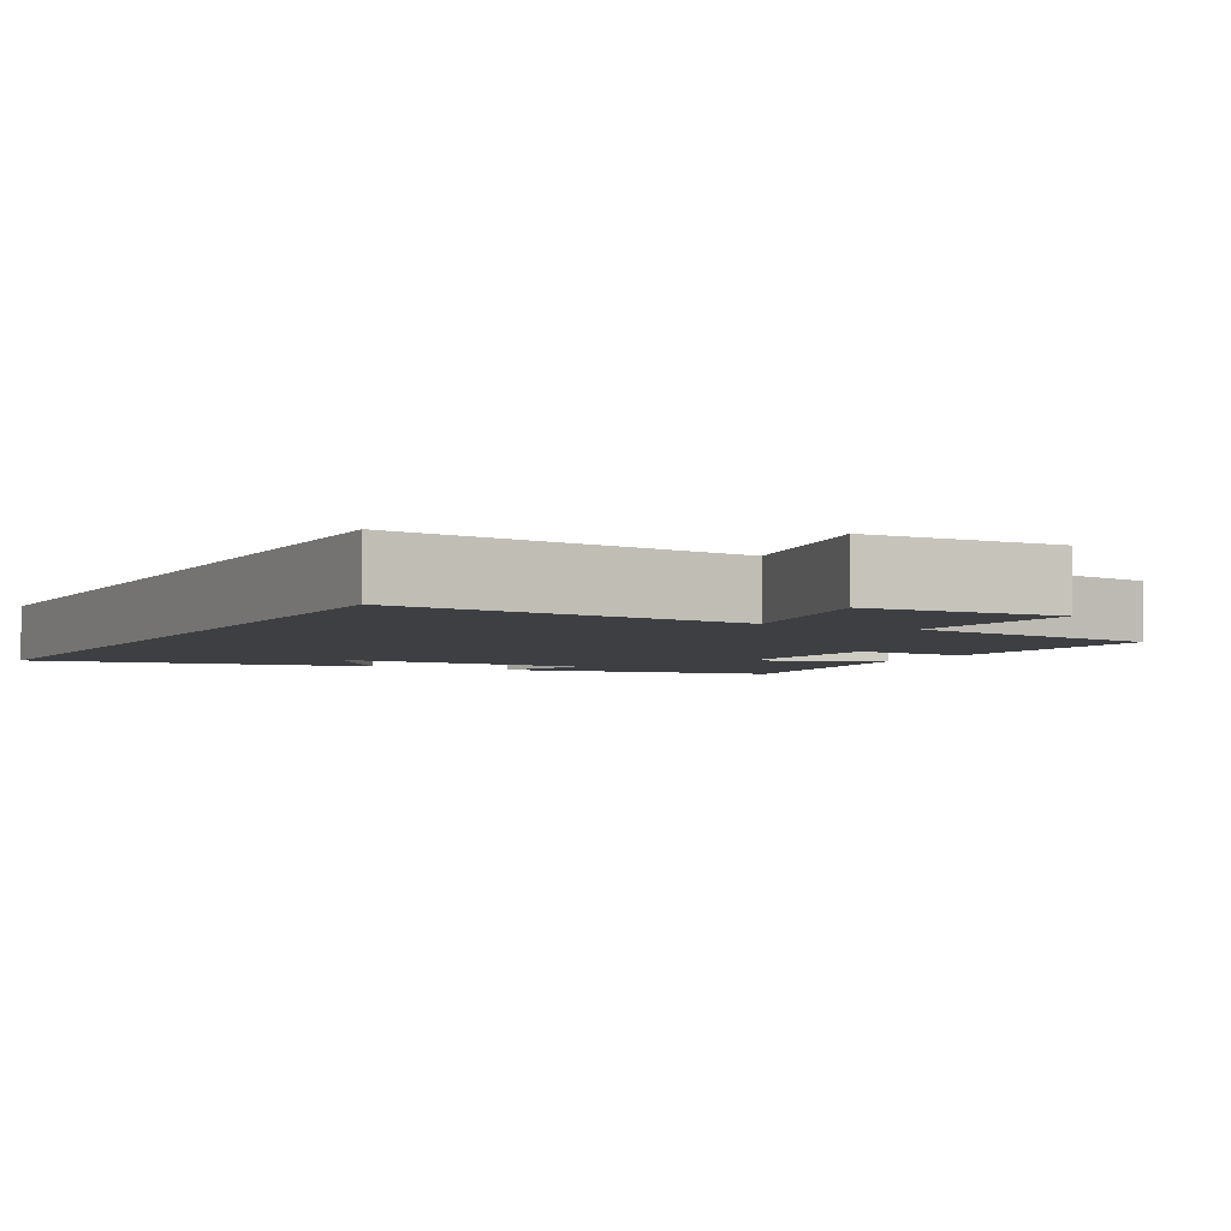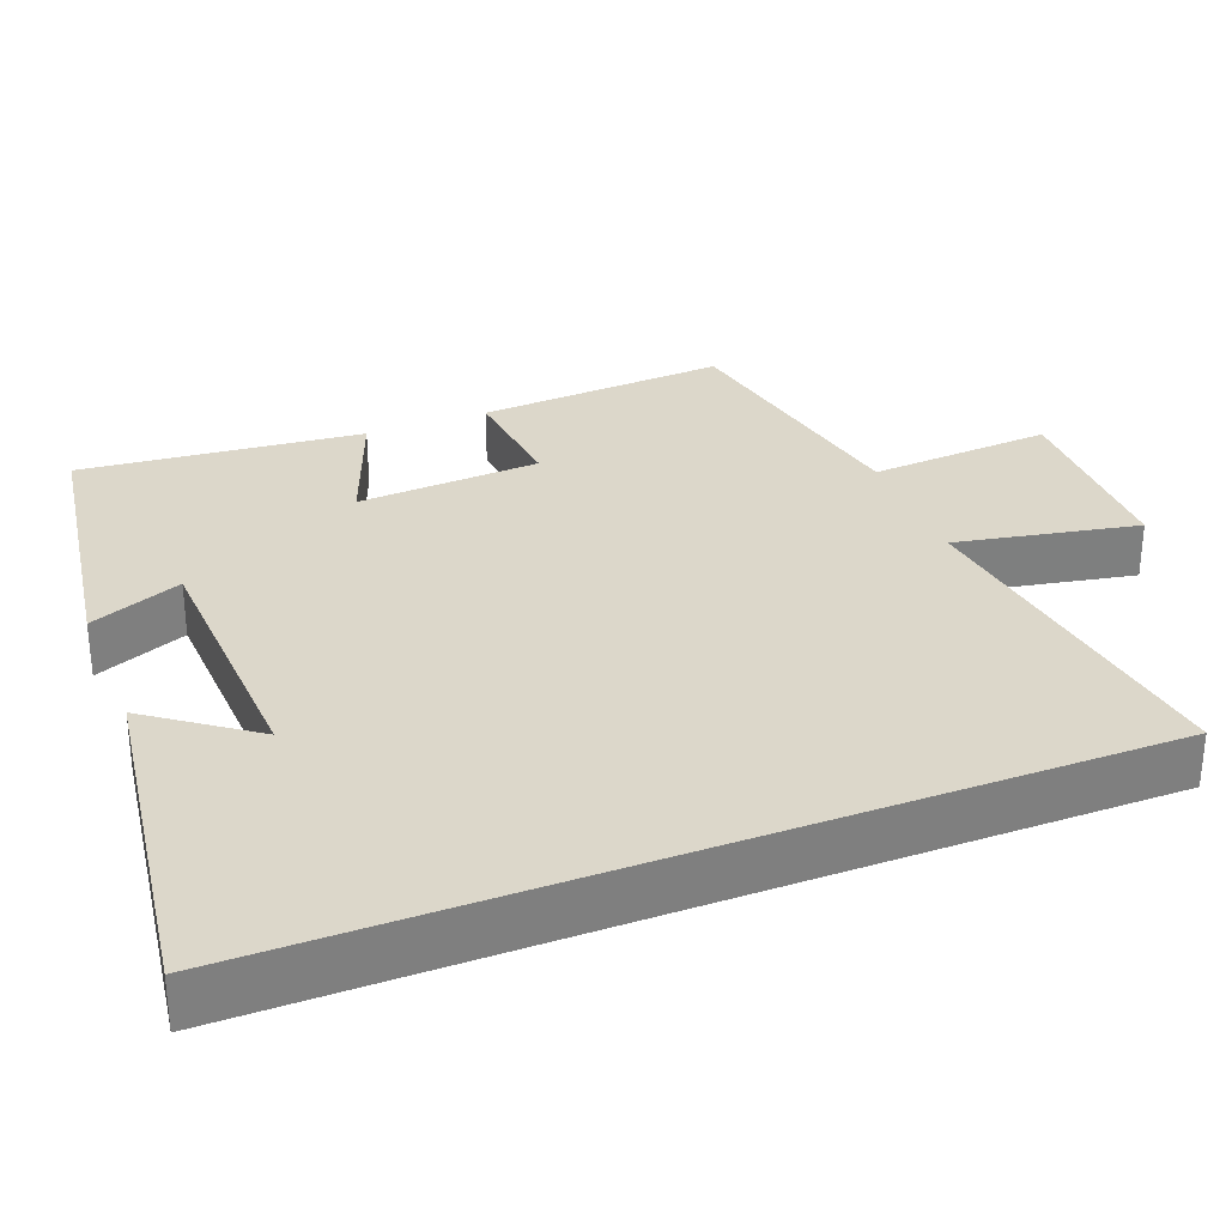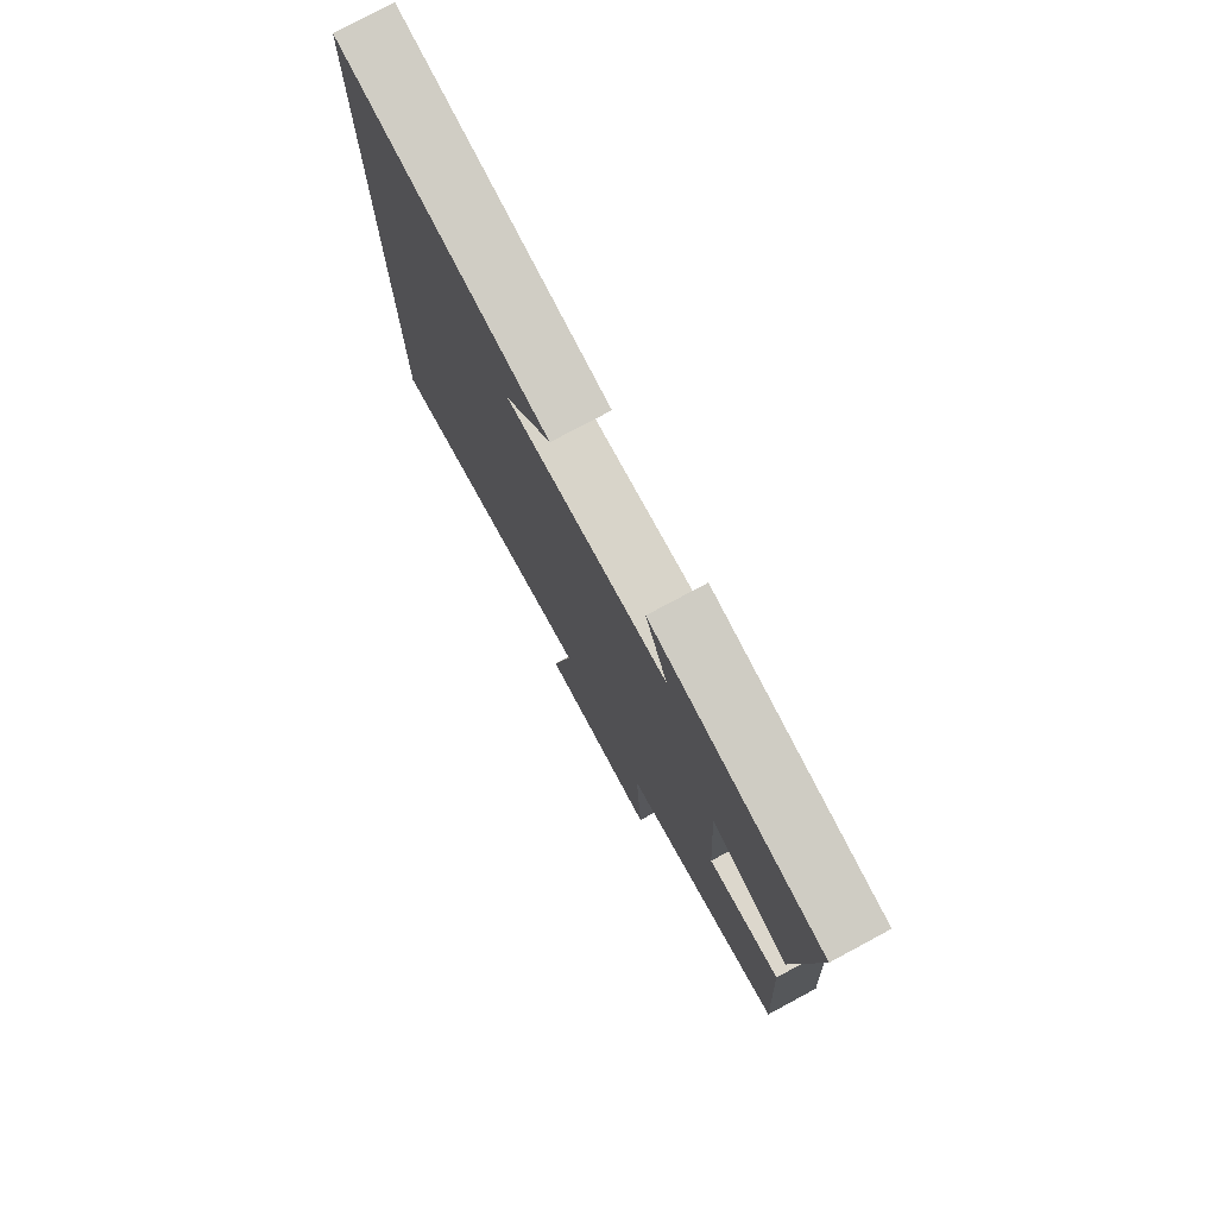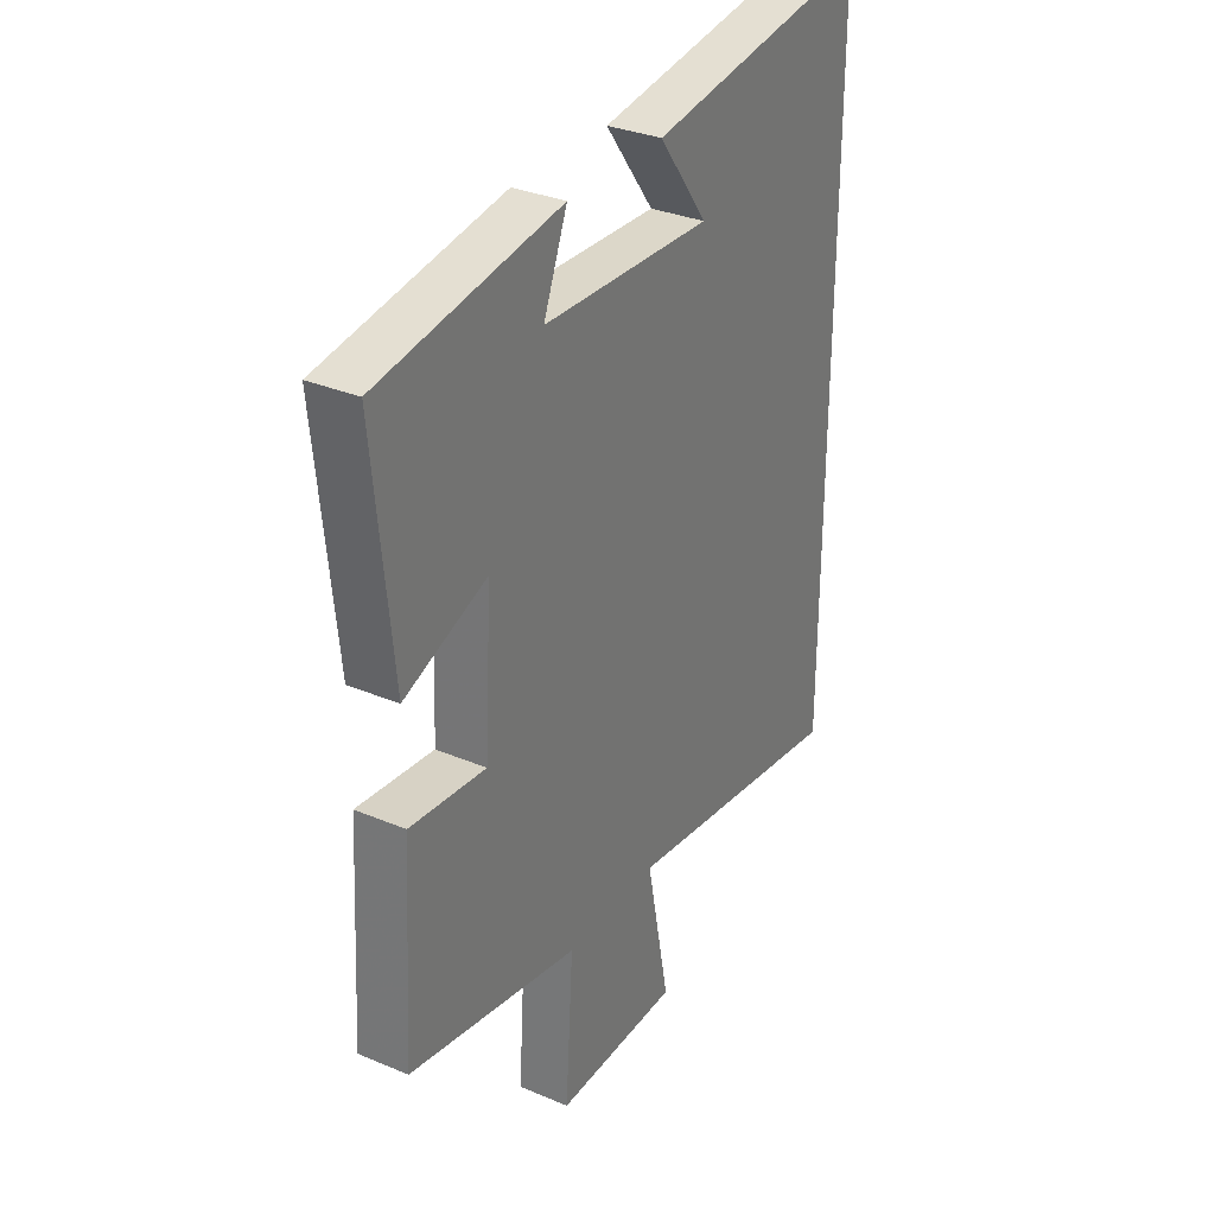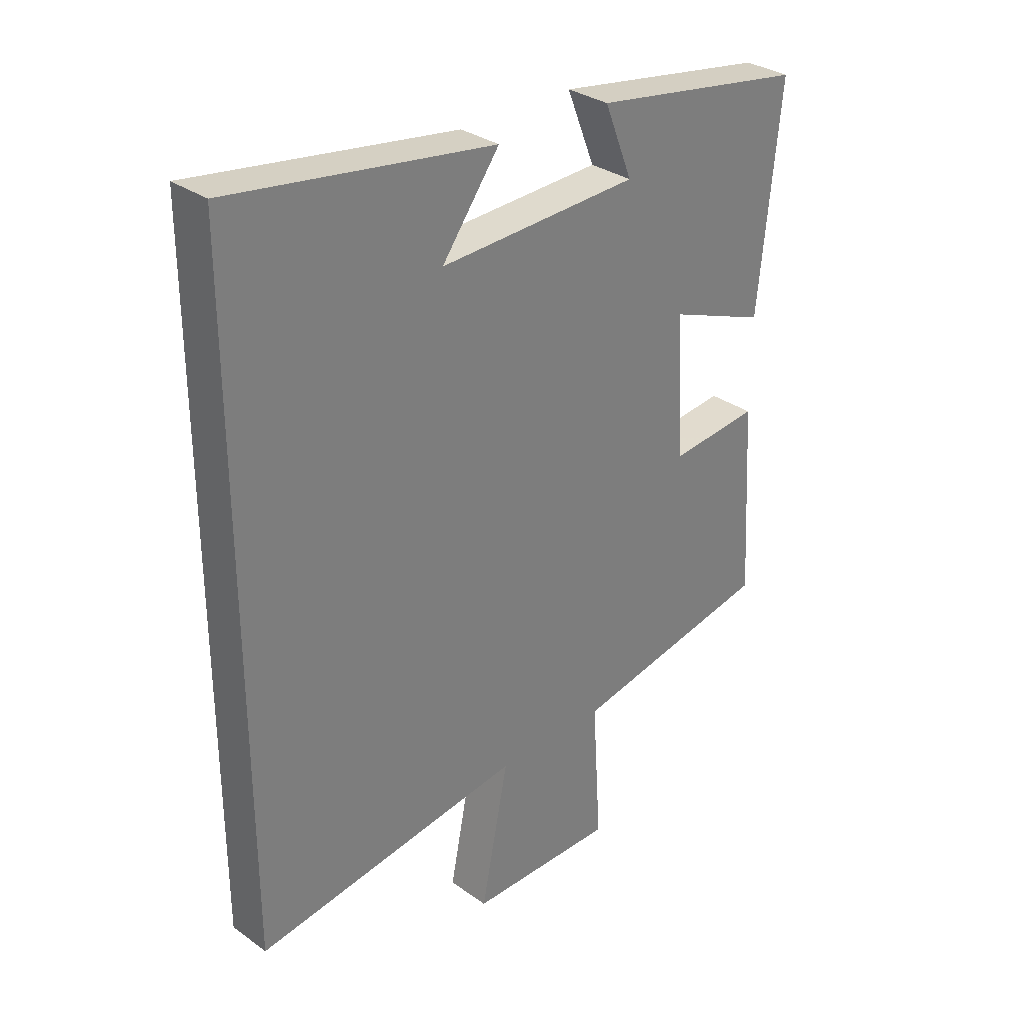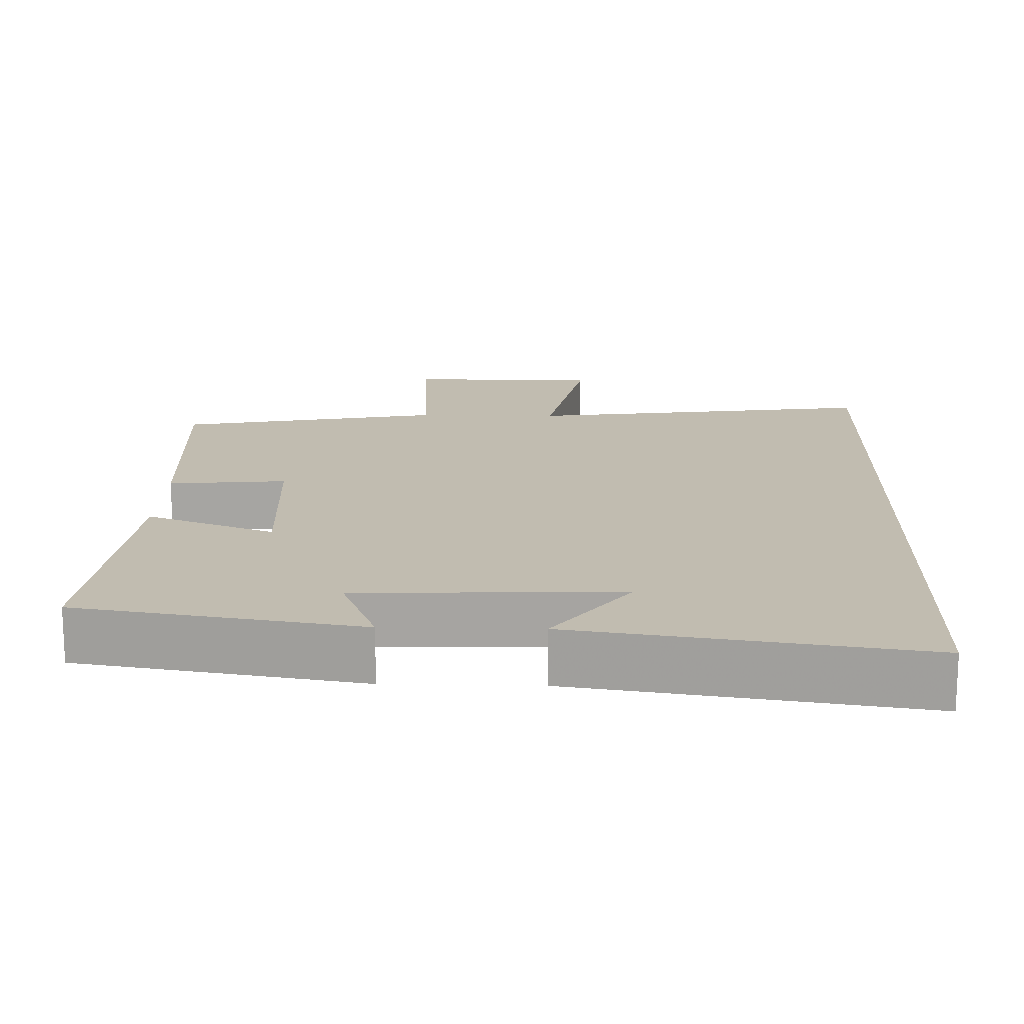
<metadata>
{"format":"obj","ext":"obj","renderer":"f3d","projection":"perspective","resolution":1024,"background":"white","views":[{"elev":-3.9,"azim":152.1,"up":"+Y"},{"elev":30.8,"azim":68.6,"up":"+Y"},{"elev":77.1,"azim":-118.2,"up":"+Z"},{"elev":32.0,"azim":-59.4,"up":"+Z"},{"elev":31.6,"azim":135.2,"up":"+Z"},{"elev":16.6,"azim":1.6,"up":"+Y"}]}
</metadata>
<code>
v 0.5 0.07 0.568
v 0.5 0.07 -0.566
v 0.029 0.07 -0.5
v 0.077 0.07 -0.742
v -0.181 0.07 -0.744
v -0.165 0.07 -0.5
v -0.52 0.07 -0.43
v -0.5 0.07 -0.098
v -0.342 0.07 -0.114
v -0.328 0.07 0.13
v -0.5 0.07 0.064
v -0.538 0.07 0.439
v -0.161 0.07 0.5
v -0.21 0.07 0.377
v 0.14 0.07 0.363
v 0.039 0.07 0.5
v 0.5 0 0.568
v 0.5 0 -0.566
v 0.029 0 -0.5
v 0.077 0 -0.742
v -0.181 0 -0.744
v -0.165 0 -0.5
v -0.52 0 -0.43
v -0.5 0 -0.098
v -0.342 0 -0.114
v -0.328 0 0.13
v -0.5 0 0.064
v -0.538 0 0.439
v -0.161 0 0.5
v -0.21 0 0.377
v 0.14 0 0.363
v 0.039 0 0.5
f 15 16 1
f 11 12 13 14
f 10 11 14 15
f 9 10 15
f 6 7 8 9
f 6 9 15 1
f 3 4 5 6
f 1 2 3
f 1 3 6
f 17 32 31
f 30 29 28 27
f 31 30 27 26
f 31 26 25
f 25 24 23 22
f 17 31 25 22
f 22 21 20 19
f 19 18 17
f 22 19 17
f 1 17 18 2
f 2 18 19 3
f 3 19 20 4
f 4 20 21 5
f 5 21 22 6
f 6 22 23 7
f 7 23 24 8
f 8 24 25 9
f 9 25 26 10
f 10 26 27 11
f 11 27 28 12
f 12 28 29 13
f 13 29 30 14
f 14 30 31 15
f 15 31 32 16
f 16 32 17 1

</code>
